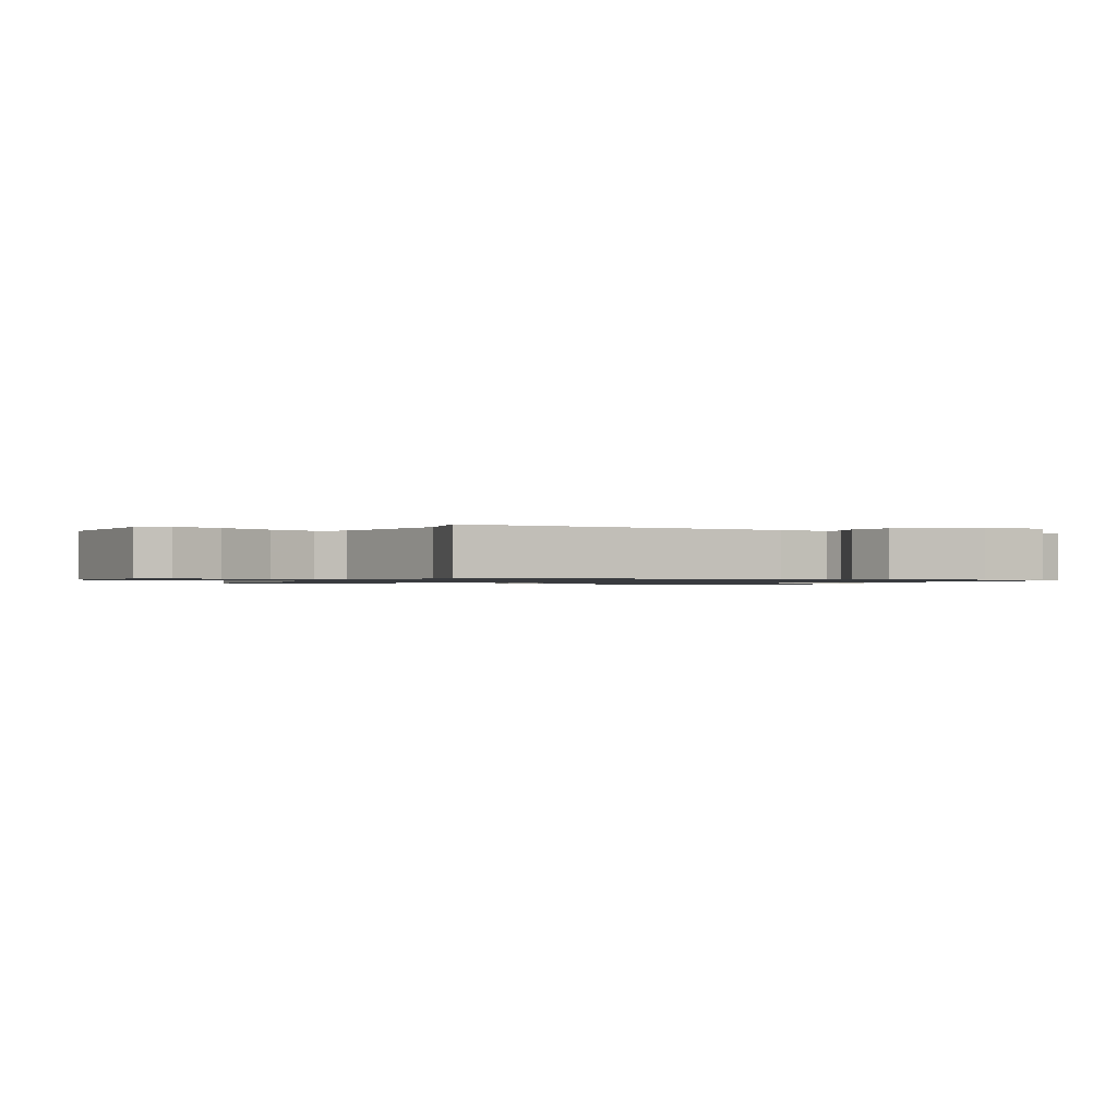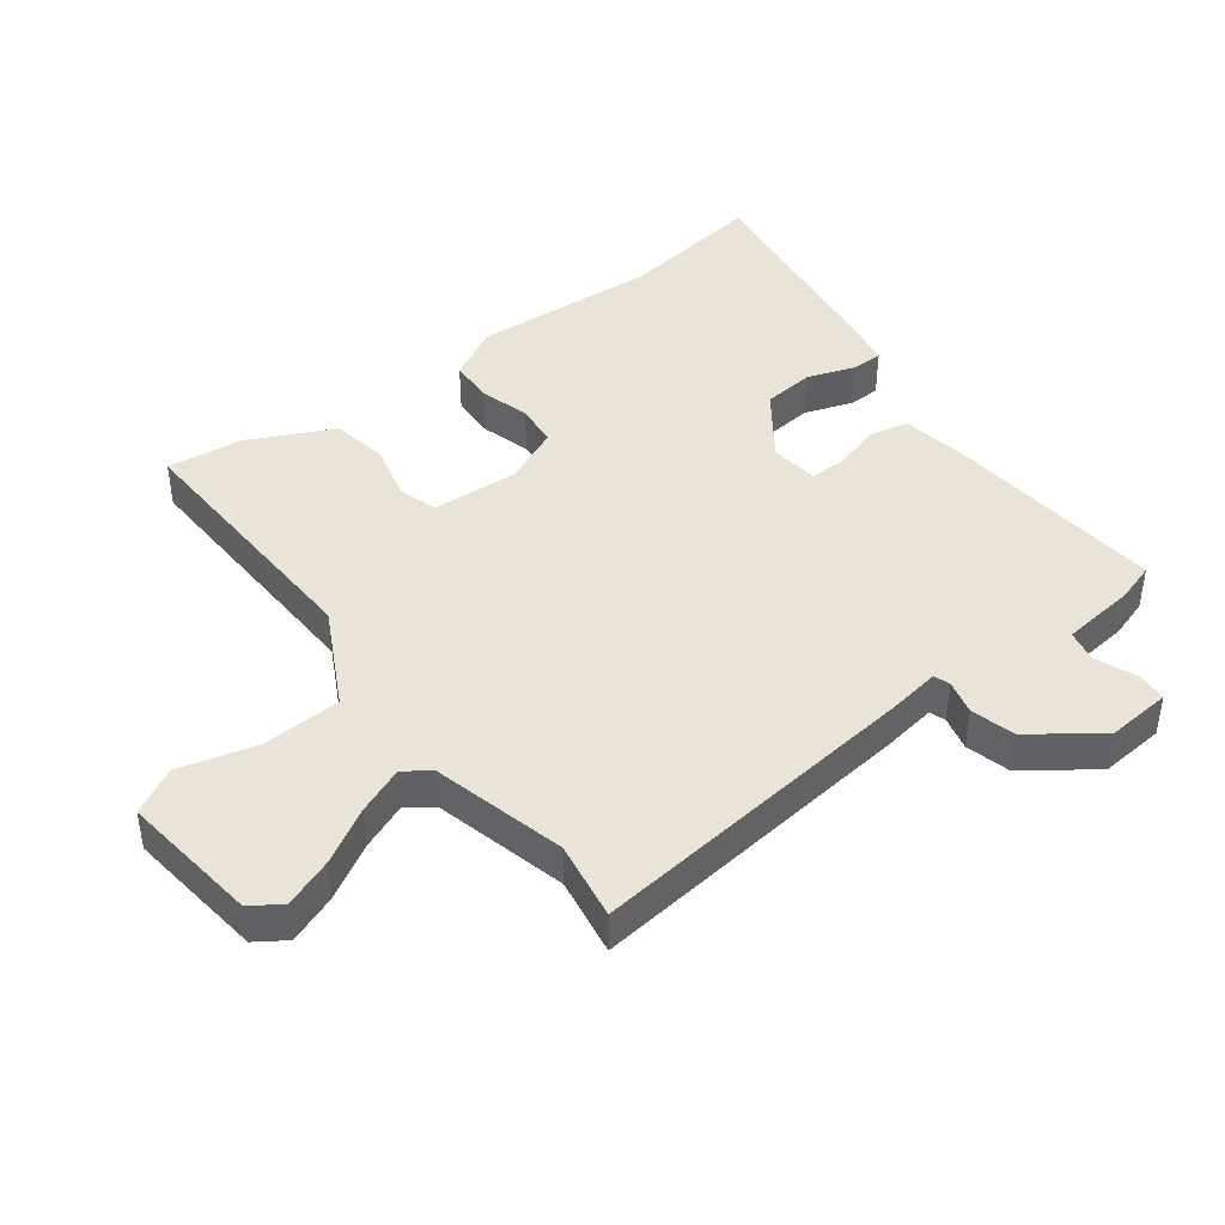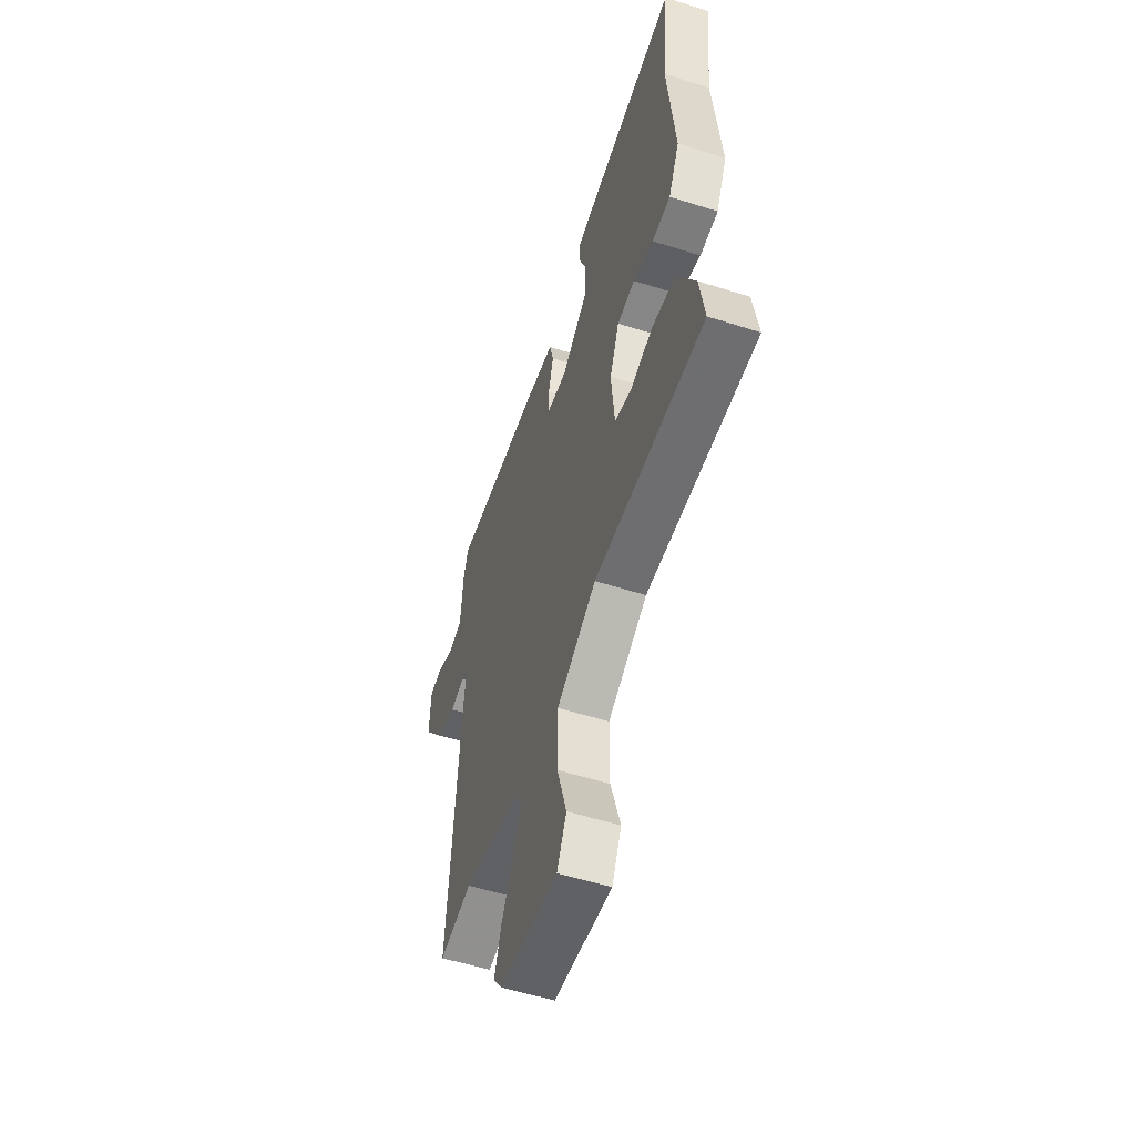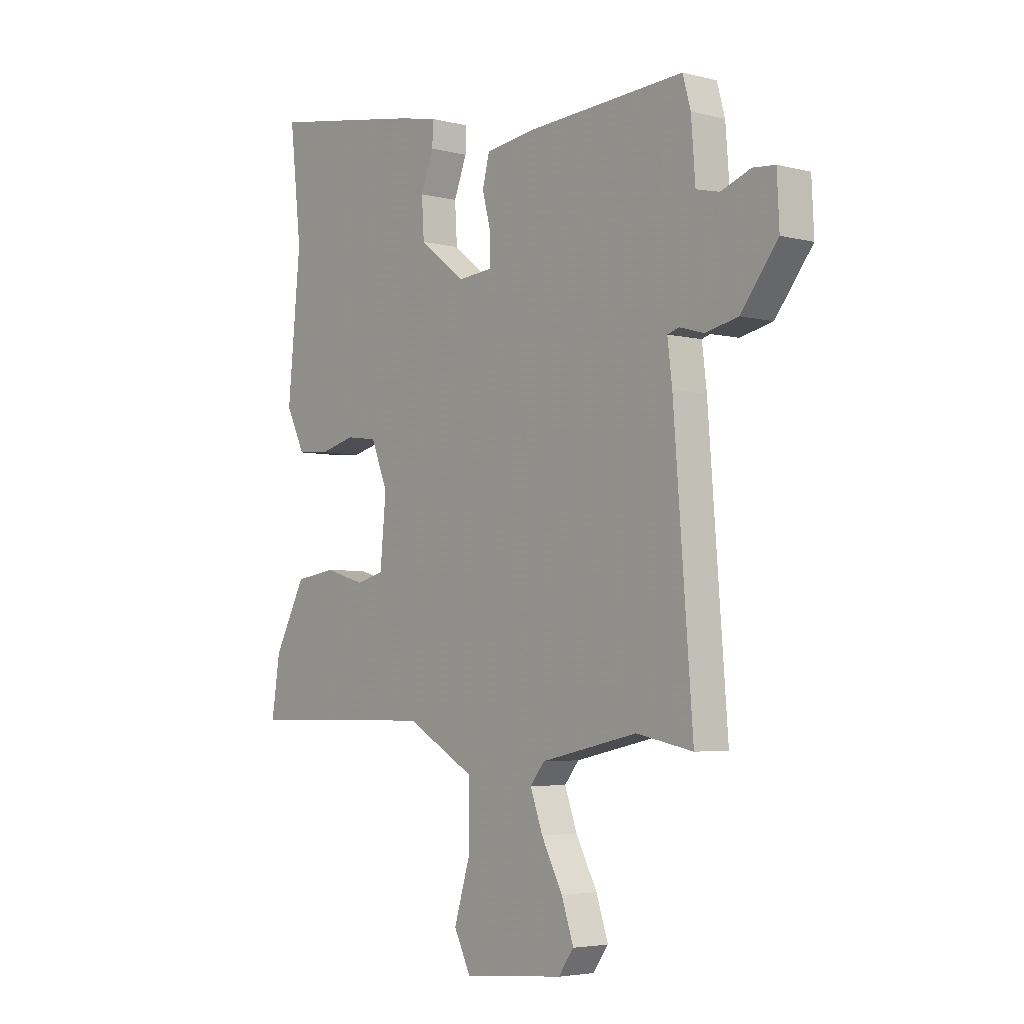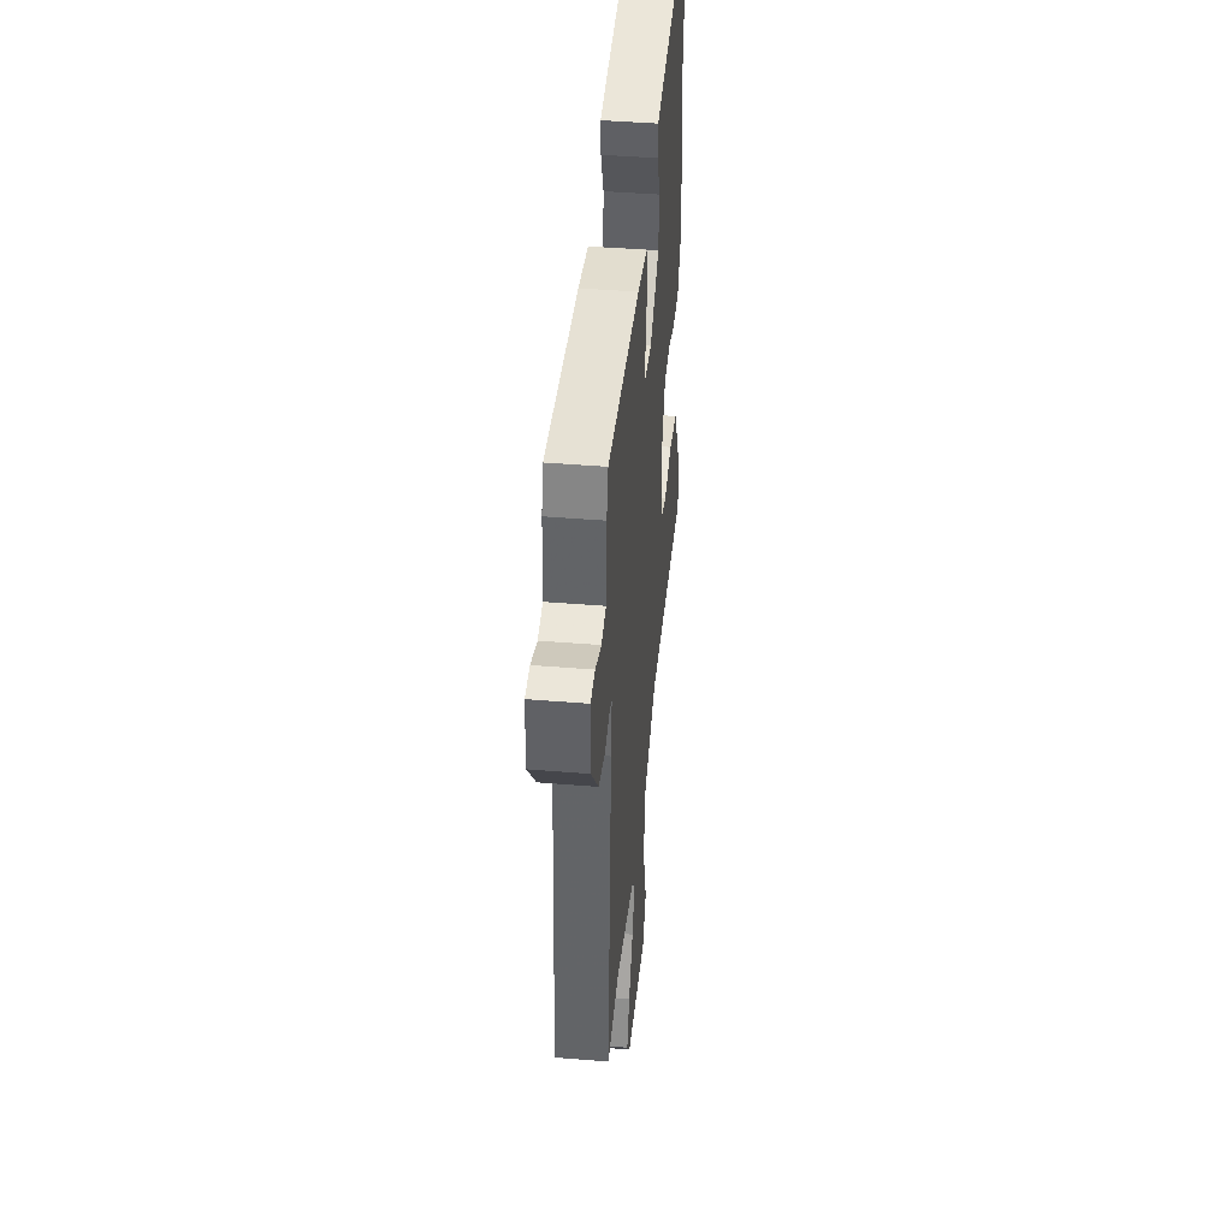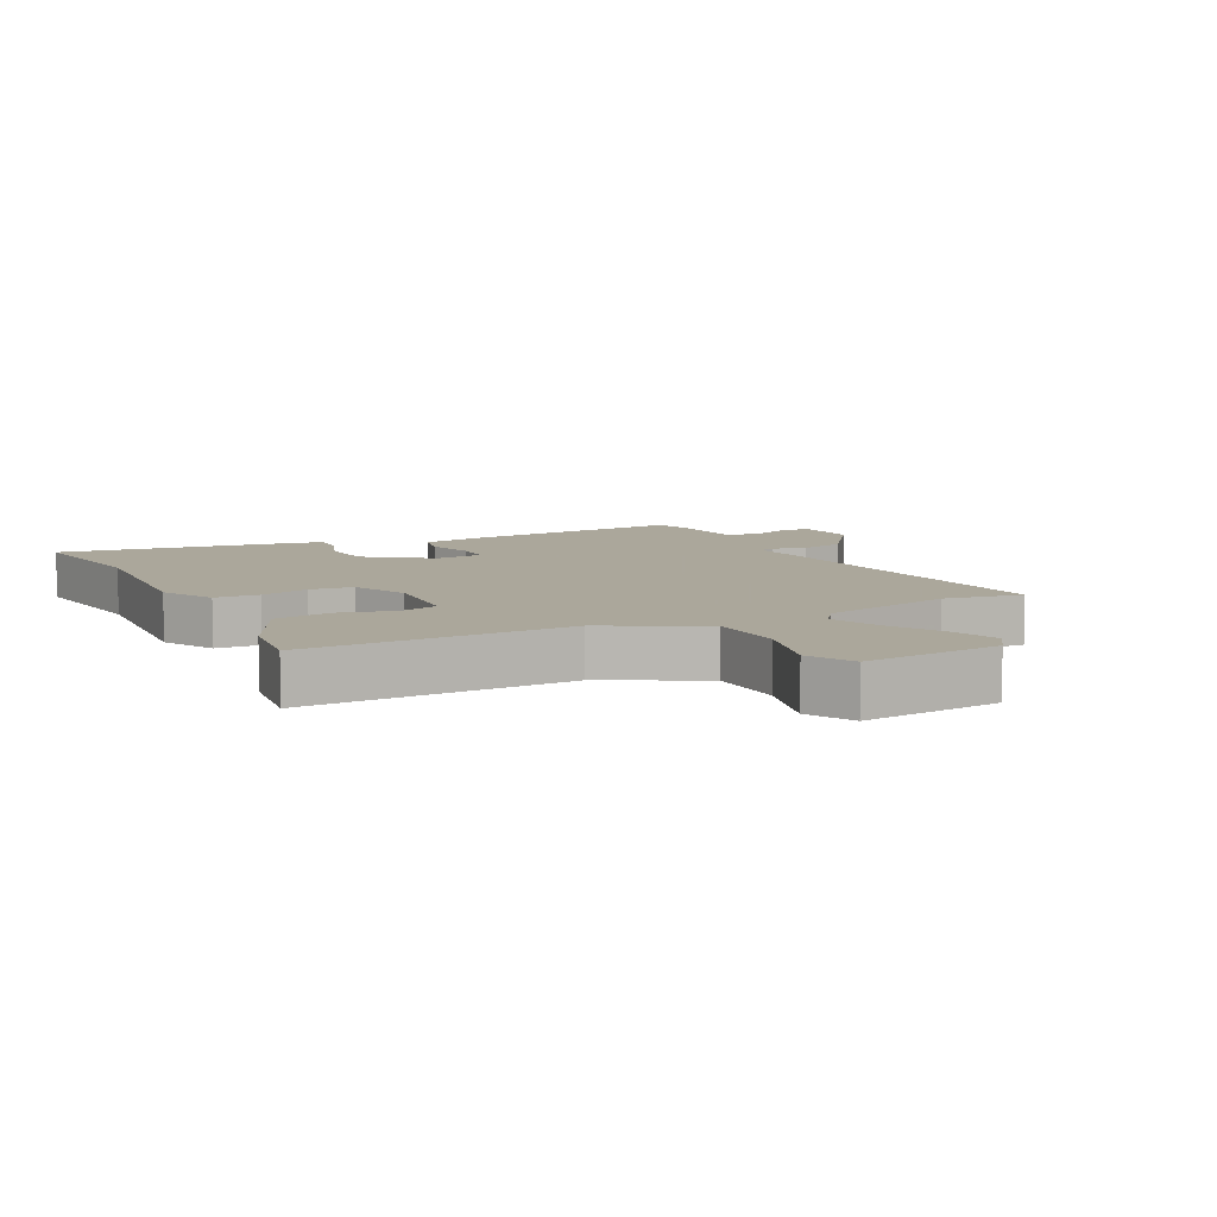
<metadata>
{"format":"obj","ext":"obj","renderer":"f3d","projection":"perspective","resolution":1024,"background":"white","views":[{"elev":-1.0,"azim":-115.6,"up":"+Y"},{"elev":43.3,"azim":-128.9,"up":"+Y"},{"elev":-54.8,"azim":71.4,"up":"+Z"},{"elev":-4.2,"azim":-129.5,"up":"+Z"},{"elev":42.7,"azim":-84.3,"up":"+Z"},{"elev":8.2,"azim":151.6,"up":"+Y"}]}
</metadata>
<code>
v -0.502 0.07 0.483
v -0.157 0.07 0.461
v -0.052 0.07 0.446
v -0.037 0.07 0.386
v -0.056 0.07 0.312
v -0.055 0.07 0.255
v 0.021 0.07 0.248
v 0.12 0.07 0.324
v 0.125 0.07 0.405
v 0.097 0.07 0.477
v 0.096 0.07 0.527
v 0.181 0.07 0.544
v 0.511 0.07 0.599
v 0.486 0.07 0.371
v 0.514 0.07 0.084
v 0.473 0.07 0
v 0.404 0.07 -0.005
v 0.327 0.07 0.015
v 0.26 0.07 0.006
v 0.224 0.07 -0.083
v 0.237 0.07 -0.22
v 0.298 0.07 -0.236
v 0.384 0.07 -0.211
v 0.473 0.07 -0.224
v 0.541 0.07 -0.353
v 0.559 0.07 -0.471
v 0.146 0.07 -0.468
v -0.003 0.07 -0.552
v -0.004 0.07 -0.676
v 0.032 0.07 -0.795
v -0.004 0.07 -0.868
v -0.222 0.07 -0.849
v -0.255 0.07 -0.803
v -0.229 0.07 -0.726
v -0.183 0.07 -0.639
v -0.156 0.07 -0.565
v -0.187 0.07 -0.526
v -0.396 0.07 -0.48
v -0.518 0.07 -0.504
v -0.477 0.07 0.019
v -0.467 0.07 0.101
v -0.492 0.07 0.109
v -0.545 0.07 0.094
v -0.615 0.07 0.11
v -0.695 0.07 0.213
v -0.69 0.07 0.314
v -0.642 0.07 0.318
v -0.578 0.07 0.294
v -0.528 0.07 0.306
v -0.519 0.07 0.422
v -0.502 0 0.483
v -0.157 0 0.461
v -0.052 0 0.446
v -0.037 0 0.386
v -0.056 0 0.312
v -0.055 0 0.255
v 0.021 0 0.248
v 0.12 0 0.324
v 0.125 0 0.405
v 0.097 0 0.477
v 0.096 0 0.527
v 0.181 0 0.544
v 0.511 0 0.599
v 0.486 0 0.371
v 0.514 0 0.084
v 0.473 0 0
v 0.404 0 -0.005
v 0.327 0 0.015
v 0.26 0 0.006
v 0.224 0 -0.083
v 0.237 0 -0.22
v 0.298 0 -0.236
v 0.384 0 -0.211
v 0.473 0 -0.224
v 0.541 0 -0.353
v 0.559 0 -0.471
v 0.146 0 -0.468
v -0.003 0 -0.552
v -0.004 0 -0.676
v 0.032 0 -0.795
v -0.004 0 -0.868
v -0.222 0 -0.849
v -0.255 0 -0.803
v -0.229 0 -0.726
v -0.183 0 -0.639
v -0.156 0 -0.565
v -0.187 0 -0.526
v -0.396 0 -0.48
v -0.518 0 -0.504
v -0.477 0 0.019
v -0.467 0 0.101
v -0.492 0 0.109
v -0.545 0 0.094
v -0.615 0 0.11
v -0.695 0 0.213
v -0.69 0 0.314
v -0.642 0 0.318
v -0.578 0 0.294
v -0.528 0 0.306
v -0.519 0 0.422
f 3 4 5
f 2 3 5
f 1 2 5
f 50 1 5
f 49 50 5
f 48 49 5 6
f 46 47 48
f 45 46 48
f 44 45 48
f 43 44 48
f 42 43 48
f 48 6 7
f 42 48 7
f 41 42 7
f 40 41 7
f 39 40 7
f 38 39 7
f 37 38 7 8
f 36 37 8
f 33 34 35
f 32 33 35
f 31 32 35
f 30 31 35
f 29 30 35
f 28 29 35 36
f 27 28 36 8
f 25 26 27
f 24 25 27
f 23 24 27
f 22 23 27
f 21 22 27
f 27 8 9
f 21 27 9
f 20 21 9
f 16 17 18
f 15 16 18
f 14 15 18
f 13 14 18
f 12 13 18
f 11 12 18
f 10 11 18
f 9 10 18
f 9 18 19
f 9 19 20
f 55 54 53
f 55 53 52
f 55 52 51
f 55 51 100
f 55 100 99
f 56 55 99 98
f 98 97 96
f 98 96 95
f 98 95 94
f 98 94 93
f 98 93 92
f 57 56 98
f 57 98 92
f 57 92 91
f 57 91 90
f 57 90 89
f 57 89 88
f 58 57 88 87
f 58 87 86
f 85 84 83
f 85 83 82
f 85 82 81
f 85 81 80
f 85 80 79
f 86 85 79 78
f 58 86 78 77
f 77 76 75
f 77 75 74
f 77 74 73
f 77 73 72
f 77 72 71
f 59 58 77
f 59 77 71
f 59 71 70
f 68 67 66
f 68 66 65
f 68 65 64
f 68 64 63
f 68 63 62
f 68 62 61
f 68 61 60
f 68 60 59
f 69 68 59
f 70 69 59
f 1 51 52 2
f 2 52 53 3
f 3 53 54 4
f 4 54 55 5
f 5 55 56 6
f 6 56 57 7
f 7 57 58 8
f 8 58 59 9
f 9 59 60 10
f 10 60 61 11
f 11 61 62 12
f 12 62 63 13
f 13 63 64 14
f 14 64 65 15
f 15 65 66 16
f 16 66 67 17
f 17 67 68 18
f 18 68 69 19
f 19 69 70 20
f 20 70 71 21
f 21 71 72 22
f 22 72 73 23
f 23 73 74 24
f 24 74 75 25
f 25 75 76 26
f 26 76 77 27
f 27 77 78 28
f 28 78 79 29
f 29 79 80 30
f 30 80 81 31
f 31 81 82 32
f 32 82 83 33
f 33 83 84 34
f 34 84 85 35
f 35 85 86 36
f 36 86 87 37
f 37 87 88 38
f 38 88 89 39
f 39 89 90 40
f 40 90 91 41
f 41 91 92 42
f 42 92 93 43
f 43 93 94 44
f 44 94 95 45
f 45 95 96 46
f 46 96 97 47
f 47 97 98 48
f 48 98 99 49
f 49 99 100 50
f 50 100 51 1

</code>
